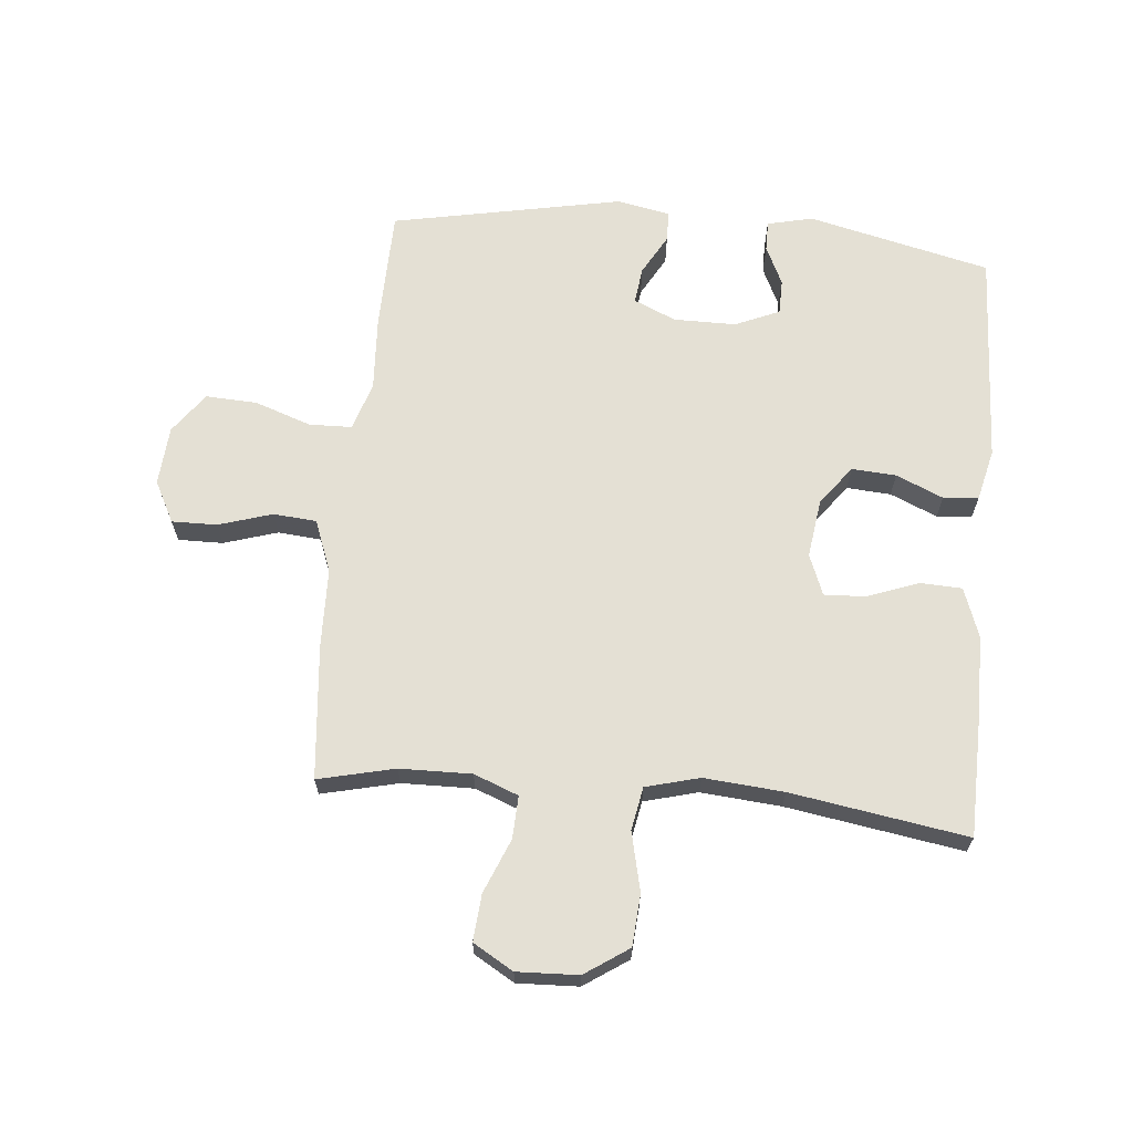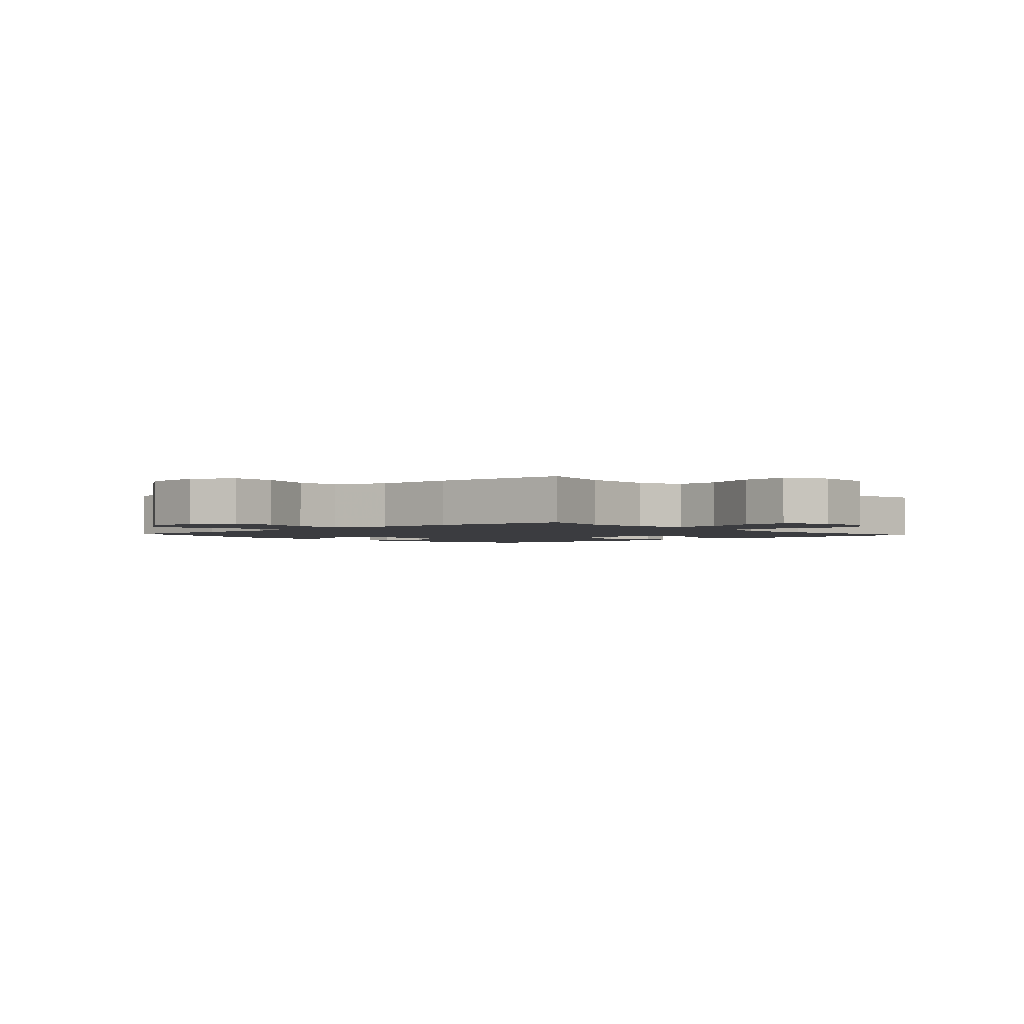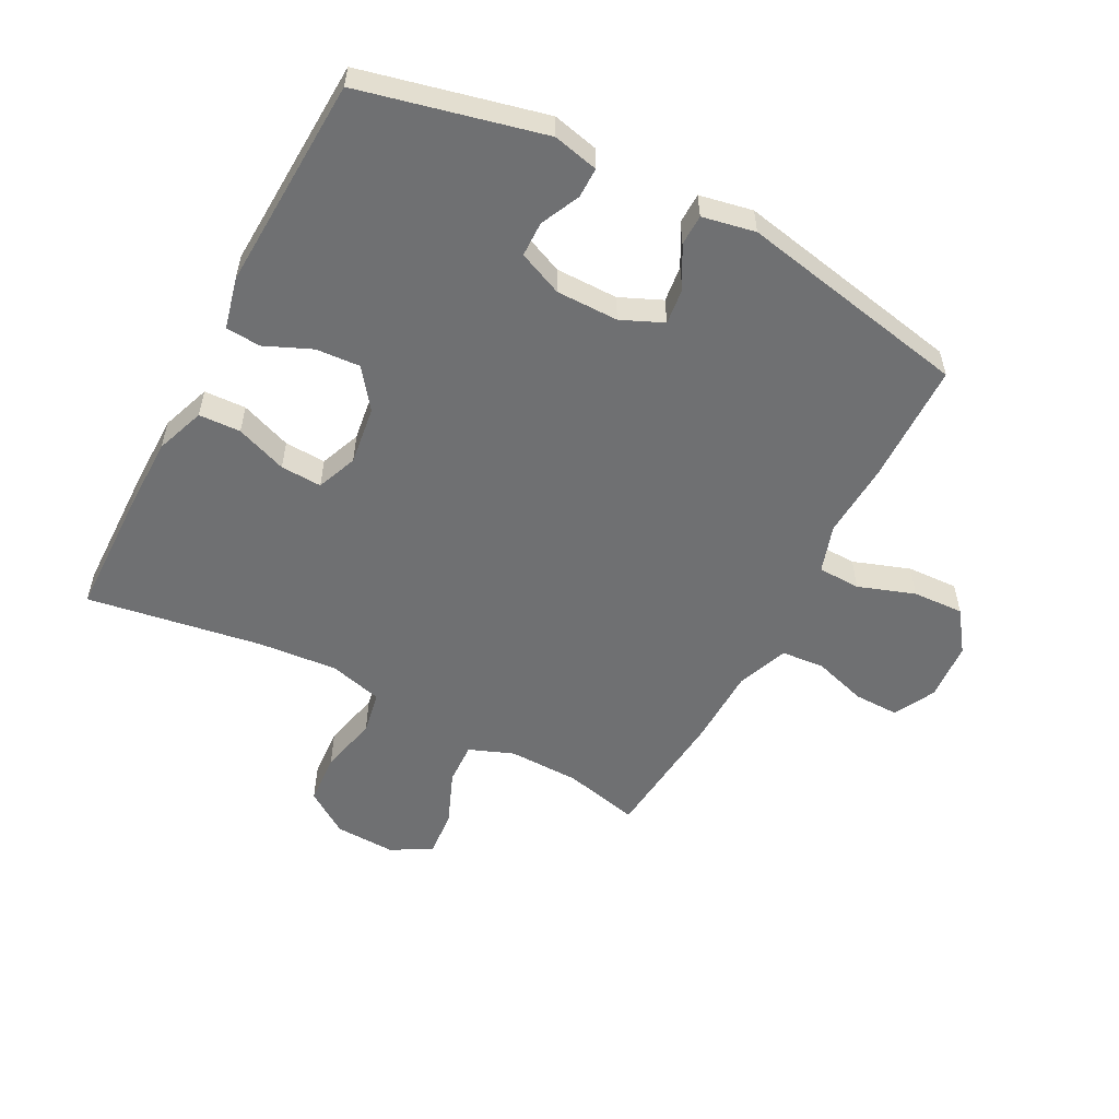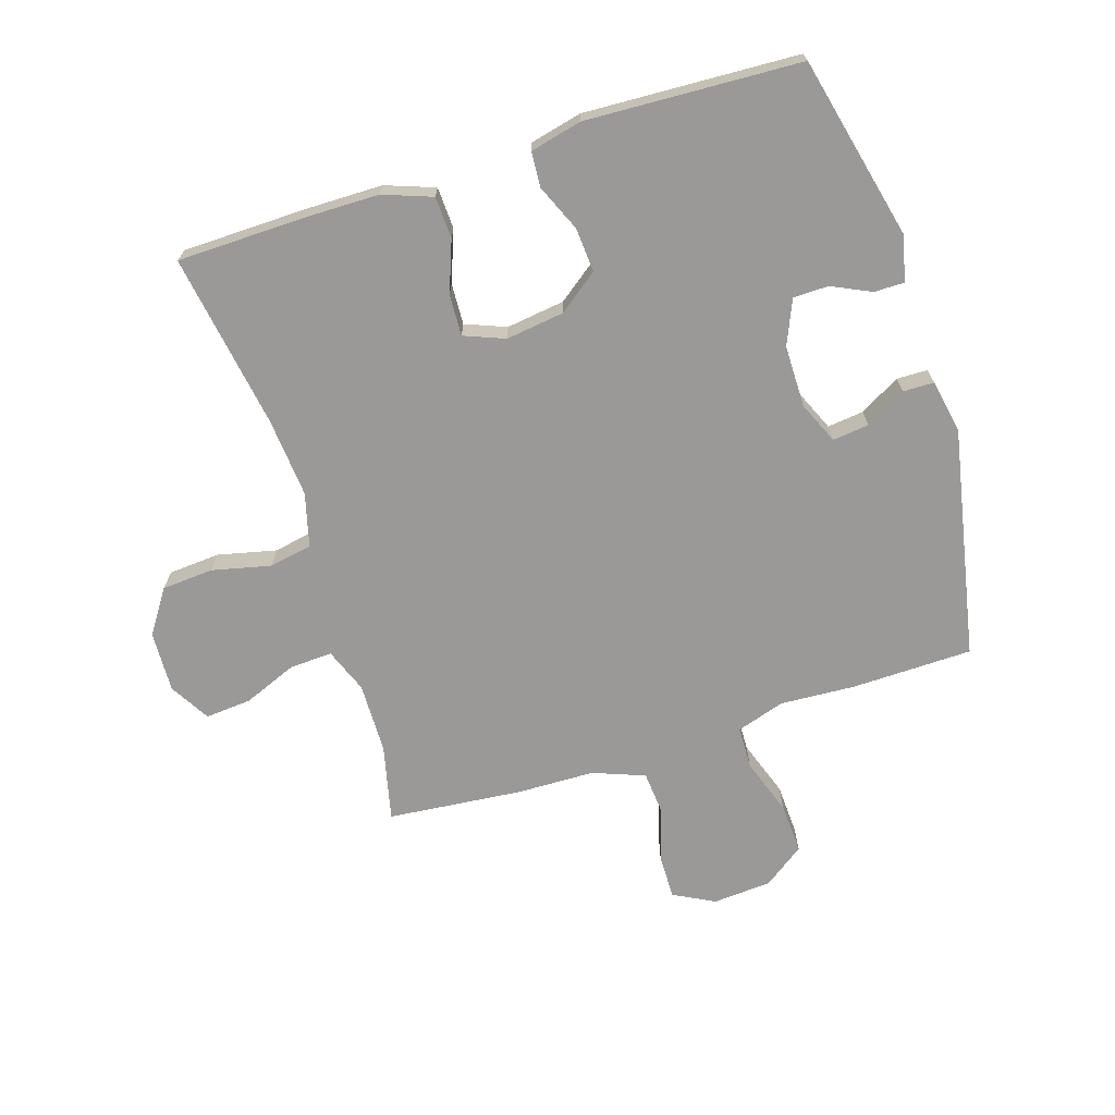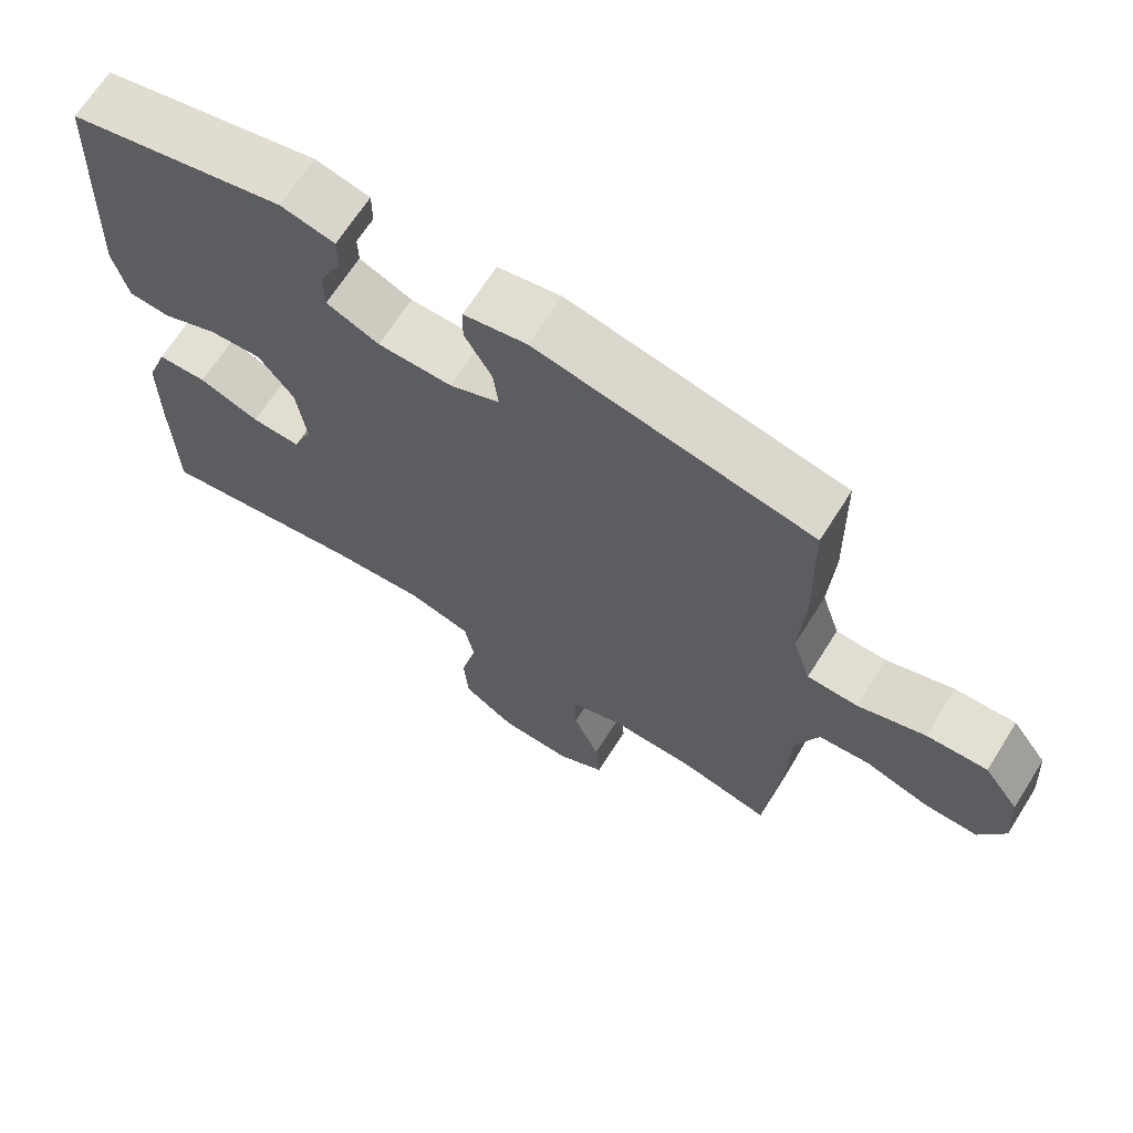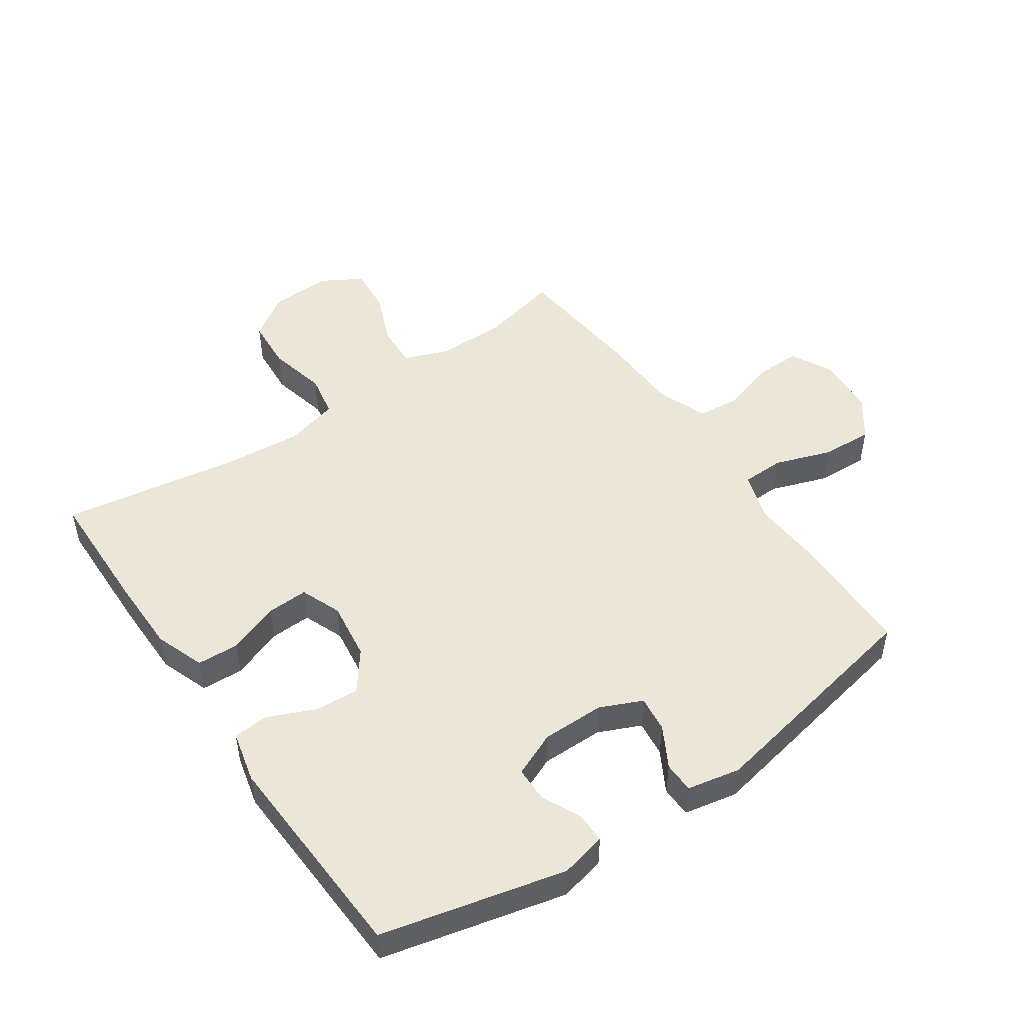
<metadata>
{"format":"obj","ext":"obj","renderer":"f3d","projection":"perspective","resolution":1024,"background":"white","views":[{"elev":66.0,"azim":-174.7,"up":"+Y"},{"elev":-2.1,"azim":131.9,"up":"+Y"},{"elev":-54.8,"azim":-27.7,"up":"+Y"},{"elev":-69.1,"azim":-72.4,"up":"+Y"},{"elev":67.6,"azim":32.3,"up":"+Z"},{"elev":49.1,"azim":-34.5,"up":"+Y"}]}
</metadata>
<code>
v 0.5 0.07 0.5
v 0.504 0.07 0.303
v 0.497 0.07 0.181
v 0.522 0.07 0.103
v 0.591 0.07 0.101
v 0.683 0.07 0.133
v 0.766 0.07 0.137
v 0.814 0.07 0.071
v 0.821 0.07 -0.025
v 0.786 0.07 -0.092
v 0.713 0.07 -0.091
v 0.626 0.07 -0.064
v 0.556 0.07 -0.07
v 0.524 0.07 -0.154
v 0.521 0.07 -0.281
v 0.5 0.07 -0.5
v 0.376 0.07 -0.471
v 0.26 0.07 -0.469
v 0.188 0.07 -0.497
v 0.191 0.07 -0.566
v 0.227 0.07 -0.654
v 0.233 0.07 -0.729
v 0.168 0.07 -0.767
v 0.069 0.07 -0.763
v -0.002 0.07 -0.715
v -0.008 0.07 -0.631
v 0.014 0.07 -0.536
v 0.001 0.07 -0.466
v -0.086 0.07 -0.443
v -0.215 0.07 -0.454
v -0.5 0.07 -0.5
v -0.504 0.07 -0.296
v -0.503 0.07 -0.172
v -0.474 0.07 -0.092
v -0.406 0.07 -0.089
v -0.323 0.07 -0.12
v -0.256 0.07 -0.123
v -0.23 0.07 -0.057
v -0.243 0.07 0.038
v -0.291 0.07 0.102
v -0.363 0.07 0.097
v -0.439 0.07 0.064
v -0.496 0.07 0.068
v -0.516 0.07 0.152
v -0.5 0.07 0.5
v -0.204 0.07 0.57
v -0.13 0.07 0.553
v -0.13 0.07 0.504
v -0.16 0.07 0.44
v -0.159 0.07 0.383
v -0.087 0.07 0.352
v 0.014 0.07 0.352
v 0.082 0.07 0.382
v 0.075 0.07 0.441
v 0.038 0.07 0.507
v 0.039 0.07 0.557
v 0.125 0.07 0.574
v 0.5 0 0.5
v 0.504 0 0.303
v 0.497 0 0.181
v 0.522 0 0.103
v 0.591 0 0.101
v 0.683 0 0.133
v 0.766 0 0.137
v 0.814 0 0.071
v 0.821 0 -0.025
v 0.786 0 -0.092
v 0.713 0 -0.091
v 0.626 0 -0.064
v 0.556 0 -0.07
v 0.524 0 -0.154
v 0.521 0 -0.281
v 0.5 0 -0.5
v 0.376 0 -0.471
v 0.26 0 -0.469
v 0.188 0 -0.497
v 0.191 0 -0.566
v 0.227 0 -0.654
v 0.233 0 -0.729
v 0.168 0 -0.767
v 0.069 0 -0.763
v -0.002 0 -0.715
v -0.008 0 -0.631
v 0.014 0 -0.536
v 0.001 0 -0.466
v -0.086 0 -0.443
v -0.215 0 -0.454
v -0.5 0 -0.5
v -0.504 0 -0.296
v -0.503 0 -0.172
v -0.474 0 -0.092
v -0.406 0 -0.089
v -0.323 0 -0.12
v -0.256 0 -0.123
v -0.23 0 -0.057
v -0.243 0 0.038
v -0.291 0 0.102
v -0.363 0 0.097
v -0.439 0 0.064
v -0.496 0 0.068
v -0.516 0 0.152
v -0.5 0 0.5
v -0.204 0 0.57
v -0.13 0 0.553
v -0.13 0 0.504
v -0.16 0 0.44
v -0.159 0 0.383
v -0.087 0 0.352
v 0.014 0 0.352
v 0.082 0 0.382
v 0.075 0 0.441
v 0.038 0 0.507
v 0.039 0 0.557
v 0.125 0 0.574
f 1 2 3
f 57 1 3
f 56 57 3
f 55 56 3
f 54 55 3
f 53 54 3 4
f 52 53 4
f 51 52 4
f 47 48 49
f 46 47 49
f 45 46 49
f 44 45 49
f 43 44 49
f 42 43 49
f 41 42 49
f 40 41 49 50
f 39 40 50 51
f 34 35 36
f 33 34 36
f 32 33 36
f 31 32 36
f 30 31 36
f 29 30 36 37
f 28 29 37 38
f 25 26 27
f 24 25 27
f 23 24 27
f 22 23 27
f 21 22 27
f 20 21 27
f 19 20 27 28
f 39 51 4
f 38 39 4
f 28 38 4
f 19 28 4
f 18 19 4
f 10 11 12
f 9 10 12
f 8 9 12
f 7 8 12
f 6 7 12
f 5 6 12
f 5 12 13
f 5 13 14
f 4 5 14
f 18 4 14
f 17 18 14
f 14 15 16 17
f 60 59 58
f 60 58 114
f 60 114 113
f 60 113 112
f 60 112 111
f 61 60 111 110
f 61 110 109
f 61 109 108
f 106 105 104
f 106 104 103
f 106 103 102
f 106 102 101
f 106 101 100
f 106 100 99
f 106 99 98
f 107 106 98 97
f 108 107 97 96
f 93 92 91
f 93 91 90
f 93 90 89
f 93 89 88
f 93 88 87
f 94 93 87 86
f 95 94 86 85
f 84 83 82
f 84 82 81
f 84 81 80
f 84 80 79
f 84 79 78
f 84 78 77
f 85 84 77 76
f 61 108 96
f 61 96 95
f 61 95 85
f 61 85 76
f 61 76 75
f 69 68 67
f 69 67 66
f 69 66 65
f 69 65 64
f 69 64 63
f 69 63 62
f 70 69 62
f 71 70 62
f 71 62 61
f 71 61 75
f 71 75 74
f 74 73 72 71
f 1 58 59 2
f 2 59 60 3
f 3 60 61 4
f 4 61 62 5
f 5 62 63 6
f 6 63 64 7
f 7 64 65 8
f 8 65 66 9
f 9 66 67 10
f 10 67 68 11
f 11 68 69 12
f 12 69 70 13
f 13 70 71 14
f 14 71 72 15
f 15 72 73 16
f 16 73 74 17
f 17 74 75 18
f 18 75 76 19
f 19 76 77 20
f 20 77 78 21
f 21 78 79 22
f 22 79 80 23
f 23 80 81 24
f 24 81 82 25
f 25 82 83 26
f 26 83 84 27
f 27 84 85 28
f 28 85 86 29
f 29 86 87 30
f 30 87 88 31
f 31 88 89 32
f 32 89 90 33
f 33 90 91 34
f 34 91 92 35
f 35 92 93 36
f 36 93 94 37
f 37 94 95 38
f 38 95 96 39
f 39 96 97 40
f 40 97 98 41
f 41 98 99 42
f 42 99 100 43
f 43 100 101 44
f 44 101 102 45
f 45 102 103 46
f 46 103 104 47
f 47 104 105 48
f 48 105 106 49
f 49 106 107 50
f 50 107 108 51
f 51 108 109 52
f 52 109 110 53
f 53 110 111 54
f 54 111 112 55
f 55 112 113 56
f 56 113 114 57
f 57 114 58 1

</code>
